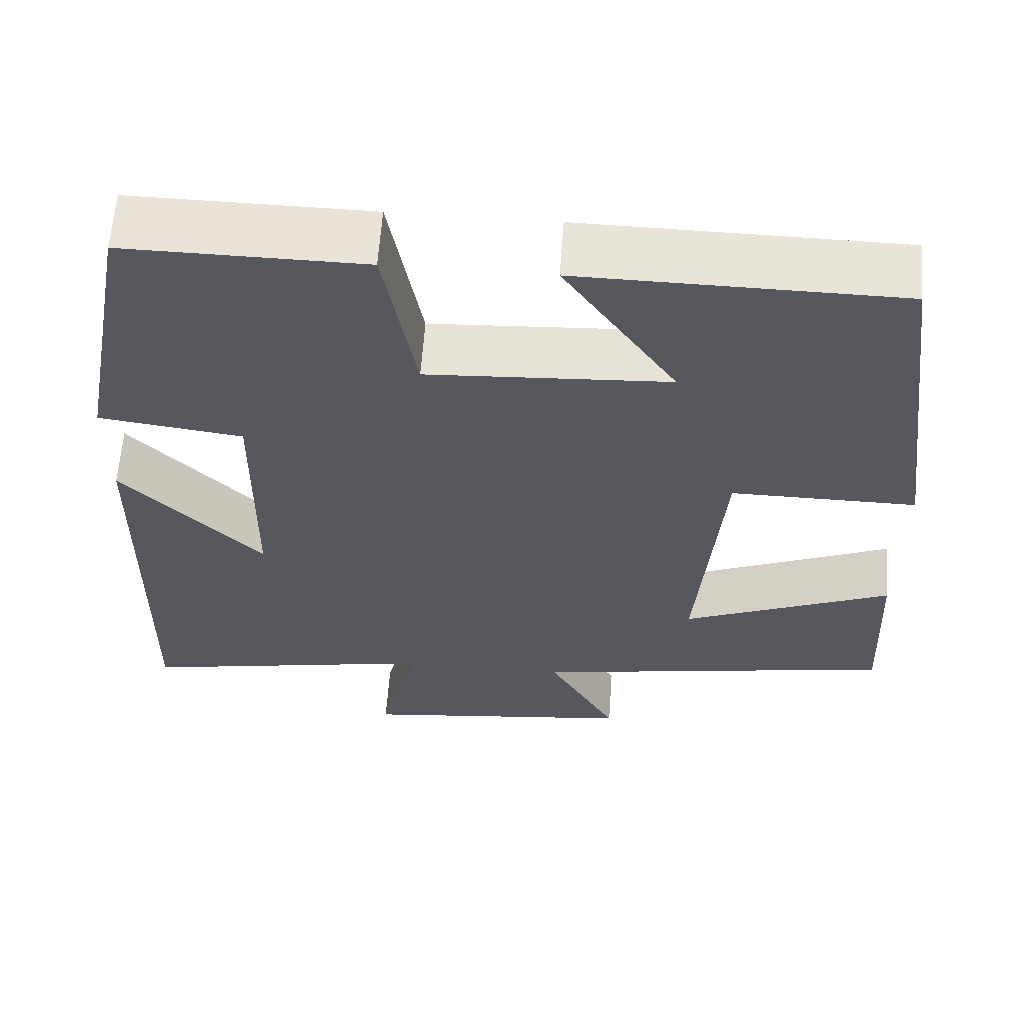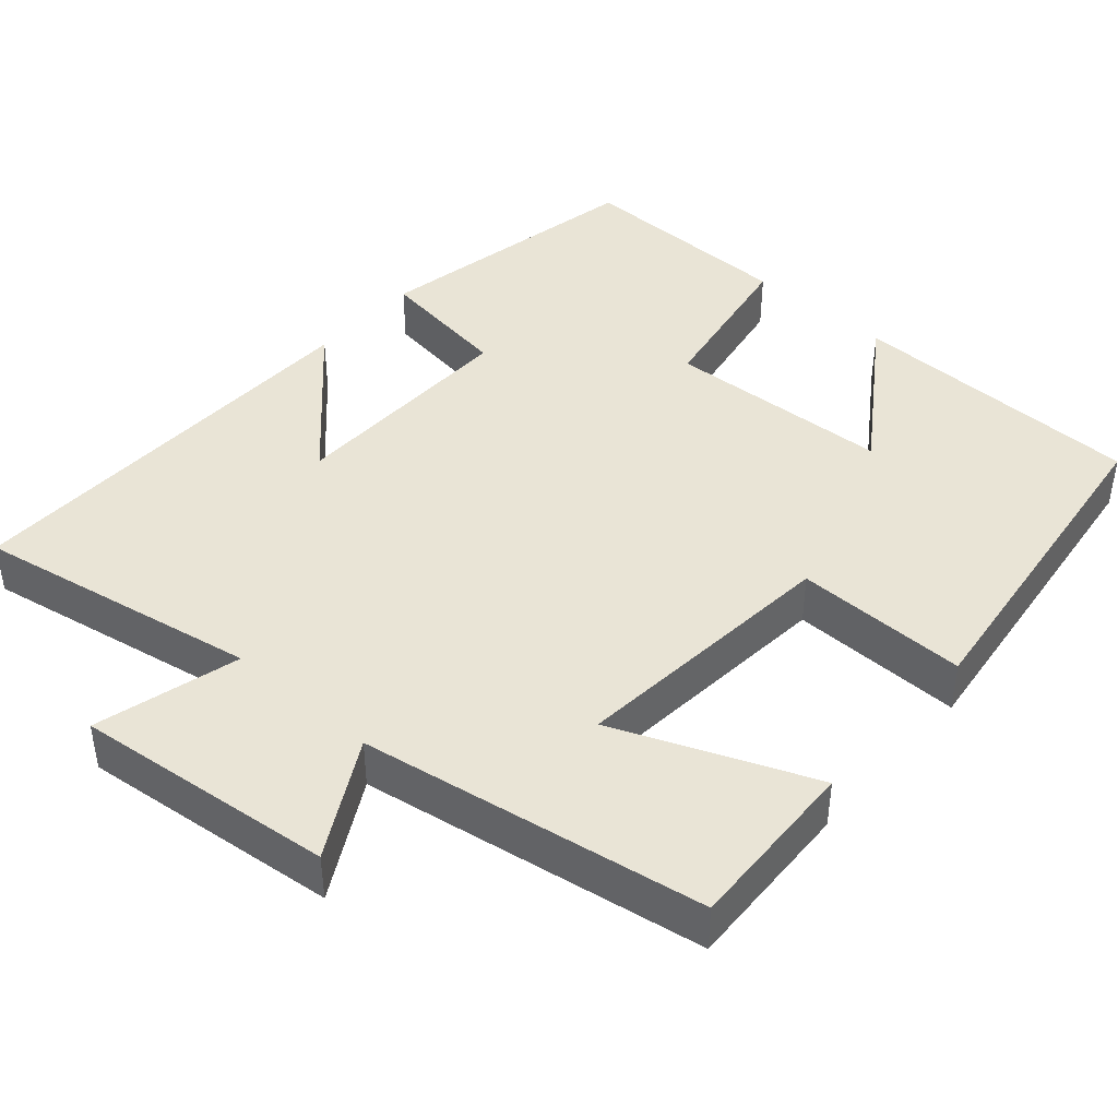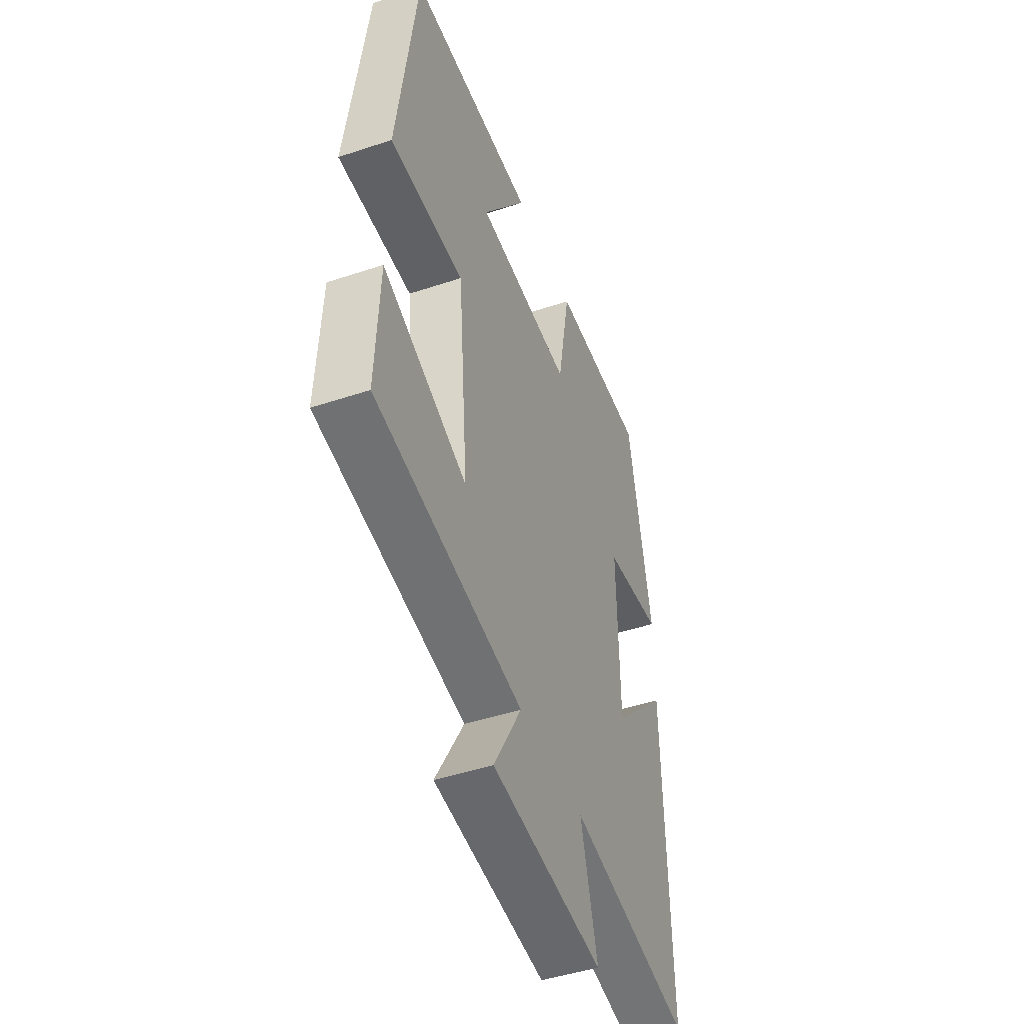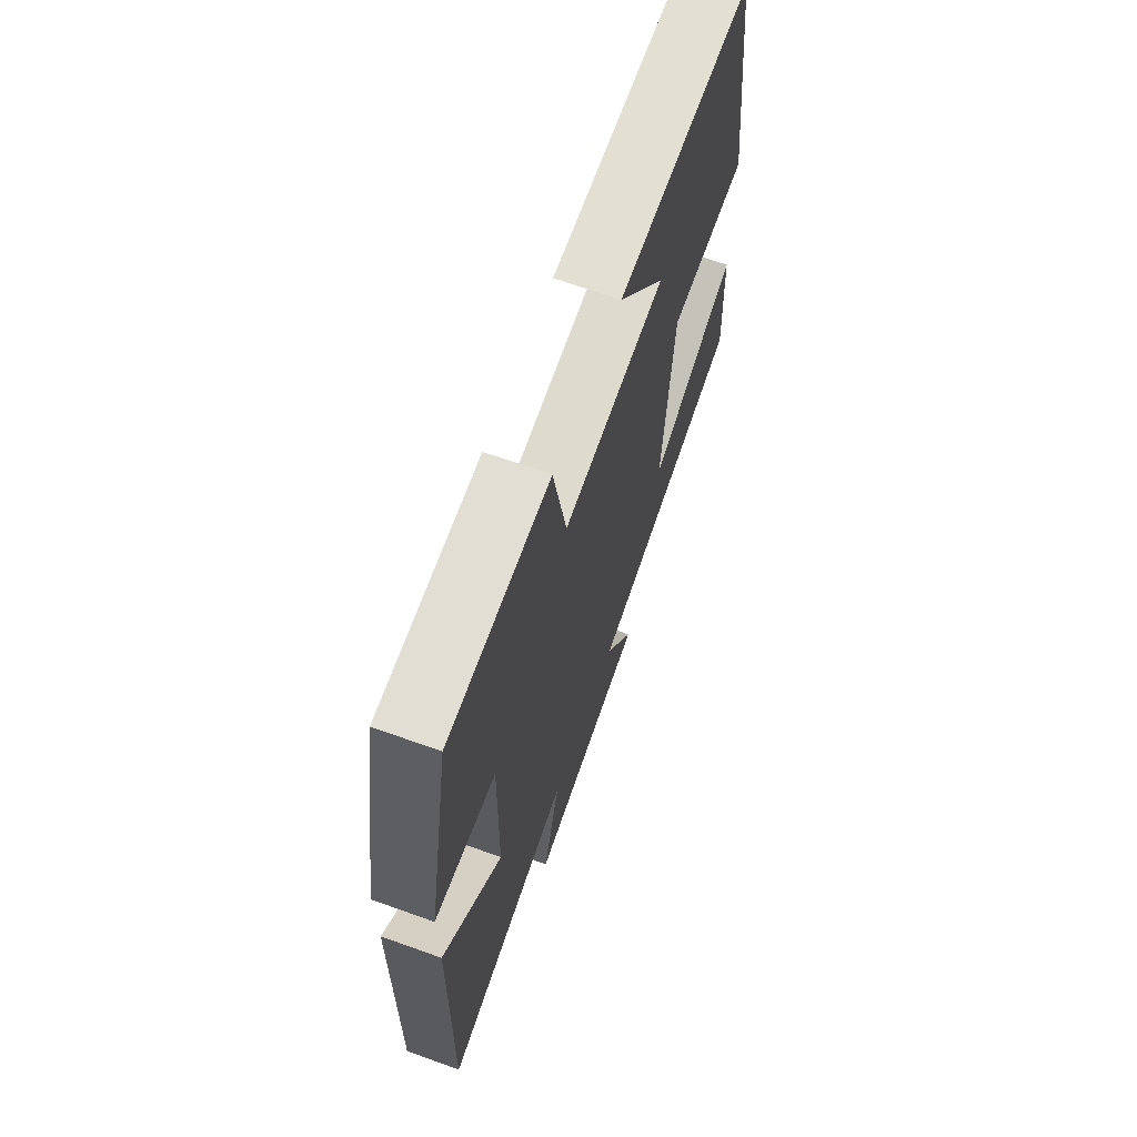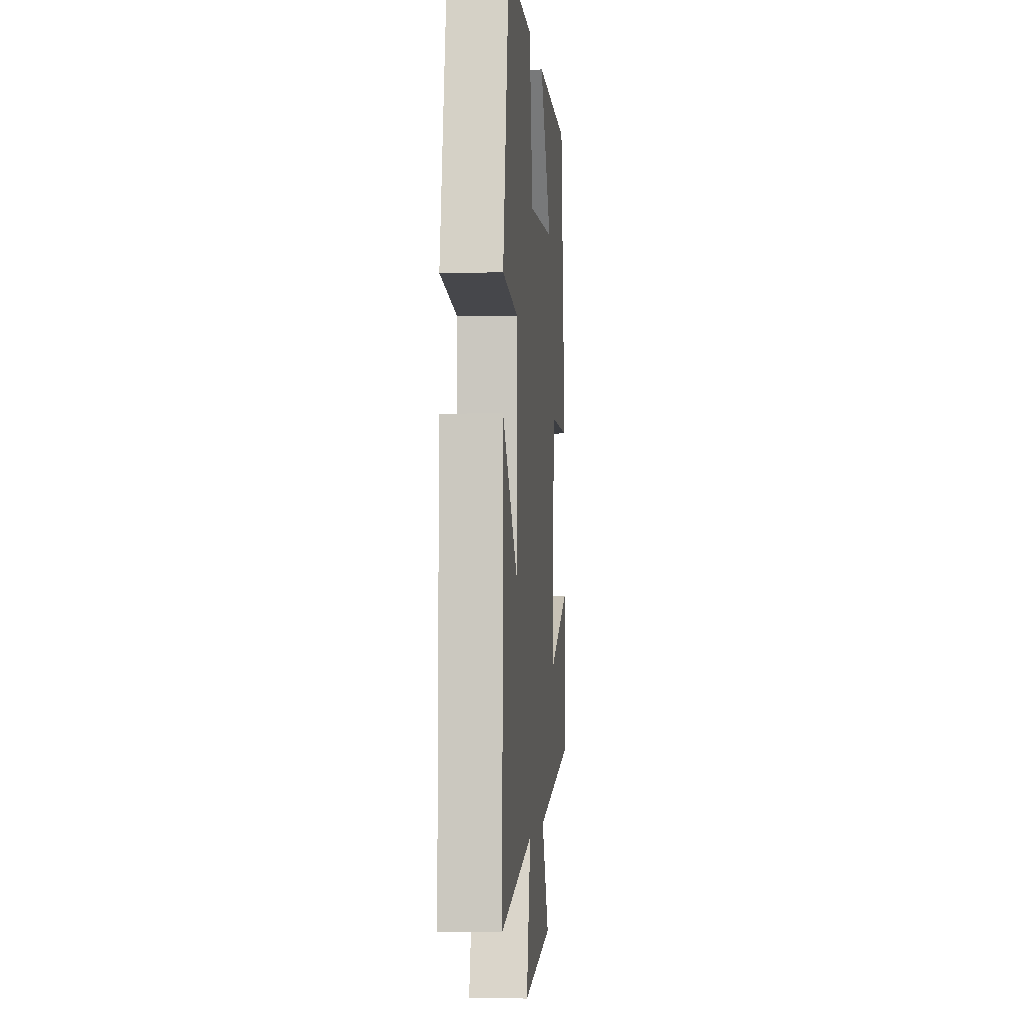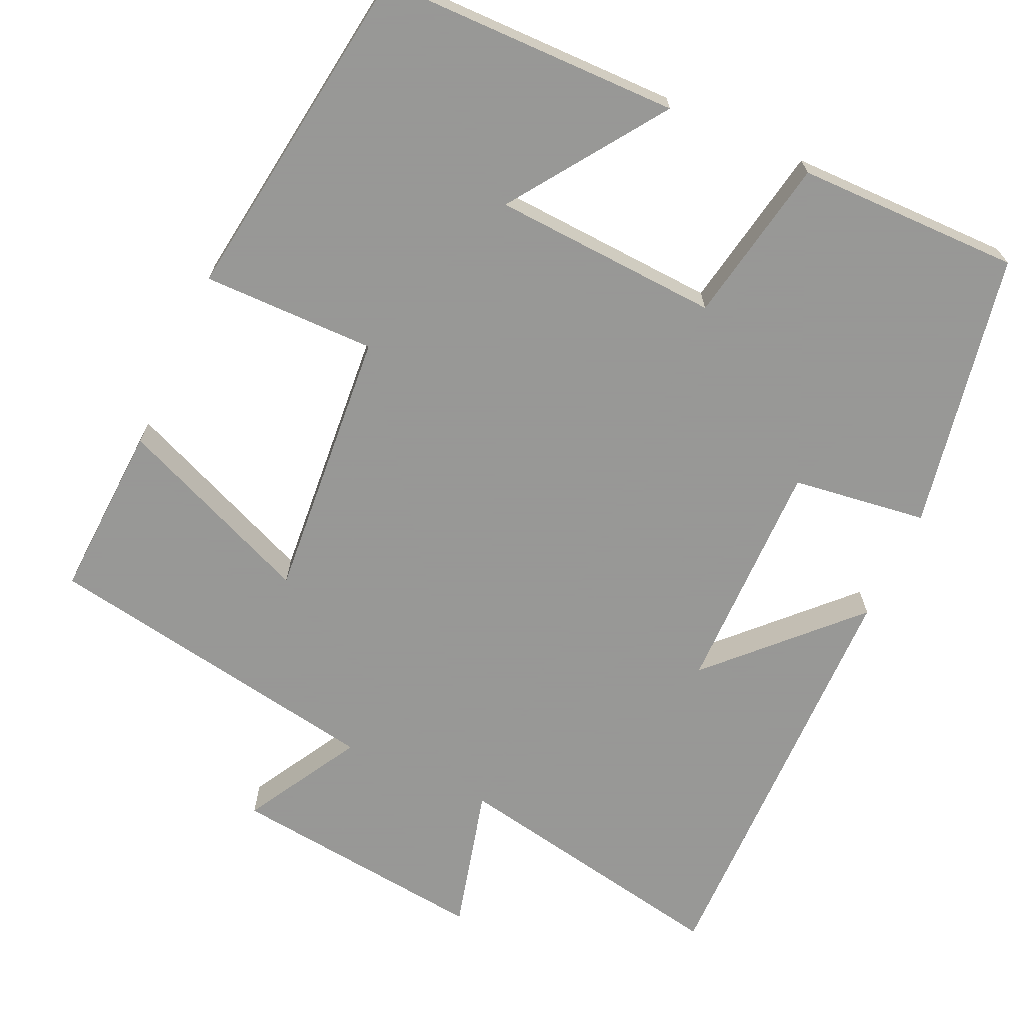
<metadata>
{"format":"obj","ext":"obj","renderer":"f3d","projection":"perspective","resolution":1024,"background":"white","views":[{"elev":61.1,"azim":-176.0,"up":"+Z"},{"elev":42.7,"azim":-138.4,"up":"+Y"},{"elev":-46.6,"azim":-69.2,"up":"+Z"},{"elev":67.9,"azim":109.7,"up":"+Z"},{"elev":-2.9,"azim":95.1,"up":"+Z"},{"elev":-68.4,"azim":-24.7,"up":"+Y"}]}
</metadata>
<code>
v -0.511 0.07 -0.424
v -0.5 0.07 -0.195
v -0.245 0.07 -0.301
v -0.275 0.07 0.053
v -0.5 0.07 0.051
v -0.441 0.07 0.495
v -0.054 0.07 0.5
v -0.191 0.07 0.301
v 0.103 0.07 0.285
v 0.142 0.07 0.5
v 0.432 0.07 0.503
v 0.5 0.07 0.143
v 0.325 0.07 0.119
v 0.329 0.07 -0.187
v 0.5 0.07 -0.011
v 0.51 0.07 -0.569
v 0.14 0.07 -0.5
v 0.189 0.07 -0.689
v -0.149 0.07 -0.651
v -0.064 0.07 -0.5
v -0.511 0 -0.424
v -0.5 0 -0.195
v -0.245 0 -0.301
v -0.275 0 0.053
v -0.5 0 0.051
v -0.441 0 0.495
v -0.054 0 0.5
v -0.191 0 0.301
v 0.103 0 0.285
v 0.142 0 0.5
v 0.432 0 0.503
v 0.5 0 0.143
v 0.325 0 0.119
v 0.329 0 -0.187
v 0.5 0 -0.011
v 0.51 0 -0.569
v 0.14 0 -0.5
v 0.189 0 -0.689
v -0.149 0 -0.651
v -0.064 0 -0.5
f 17 18 19 20
f 17 20 1 2
f 14 15 16 17
f 13 14 17
f 10 11 12 13
f 9 10 13 17
f 8 9 17
f 5 6 7 8
f 4 5 8
f 3 4 8 17
f 2 3 17
f 40 39 38 37
f 22 21 40 37
f 37 36 35 34
f 37 34 33
f 33 32 31 30
f 37 33 30 29
f 37 29 28
f 28 27 26 25
f 28 25 24
f 37 28 24 23
f 37 23 22
f 1 21 22 2
f 2 22 23 3
f 3 23 24 4
f 4 24 25 5
f 5 25 26 6
f 6 26 27 7
f 7 27 28 8
f 8 28 29 9
f 9 29 30 10
f 10 30 31 11
f 11 31 32 12
f 12 32 33 13
f 13 33 34 14
f 14 34 35 15
f 15 35 36 16
f 16 36 37 17
f 17 37 38 18
f 18 38 39 19
f 19 39 40 20
f 20 40 21 1

</code>
